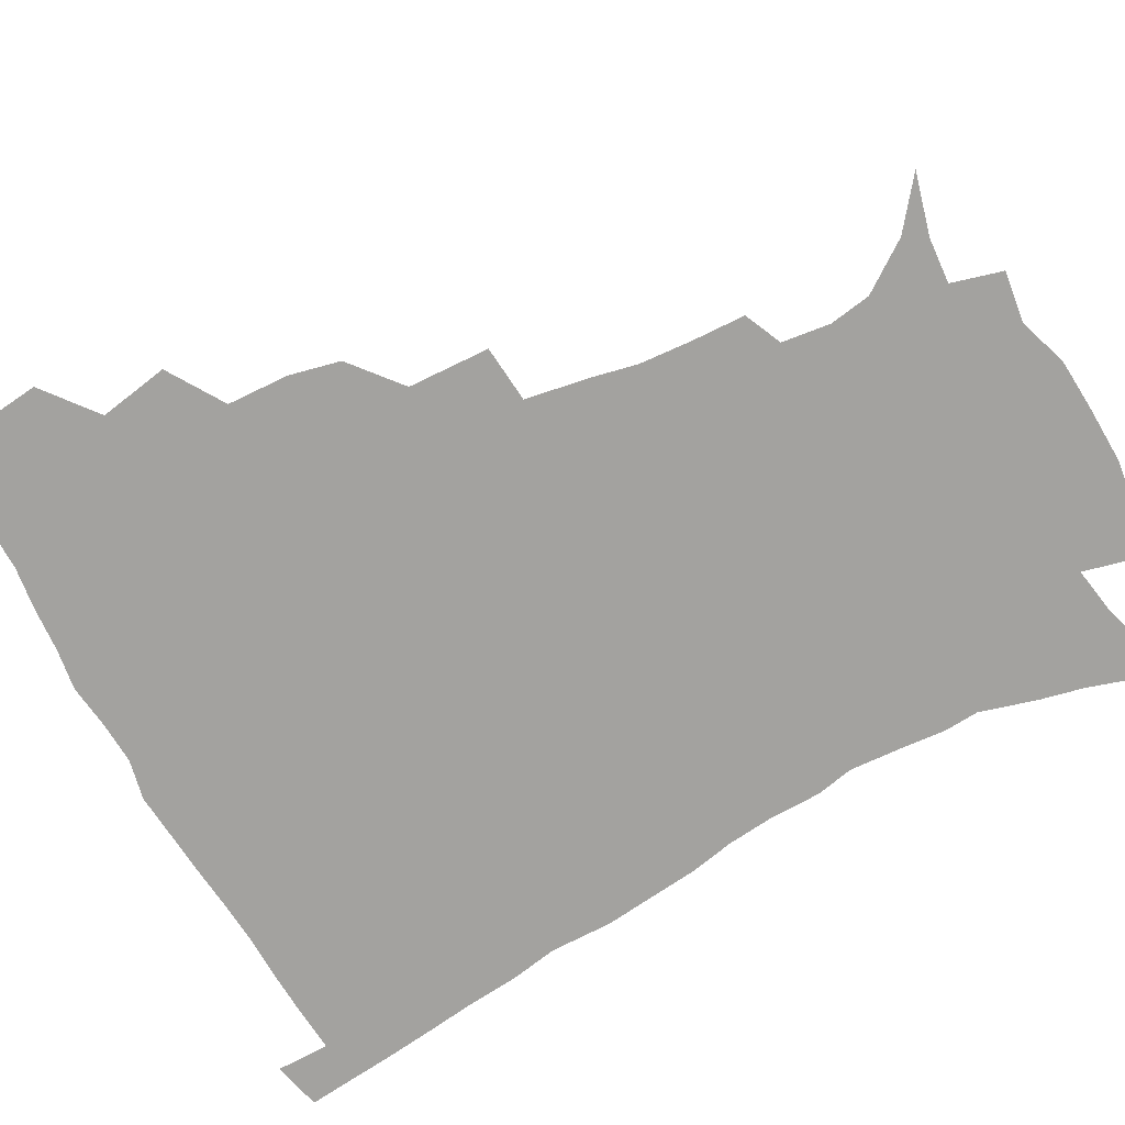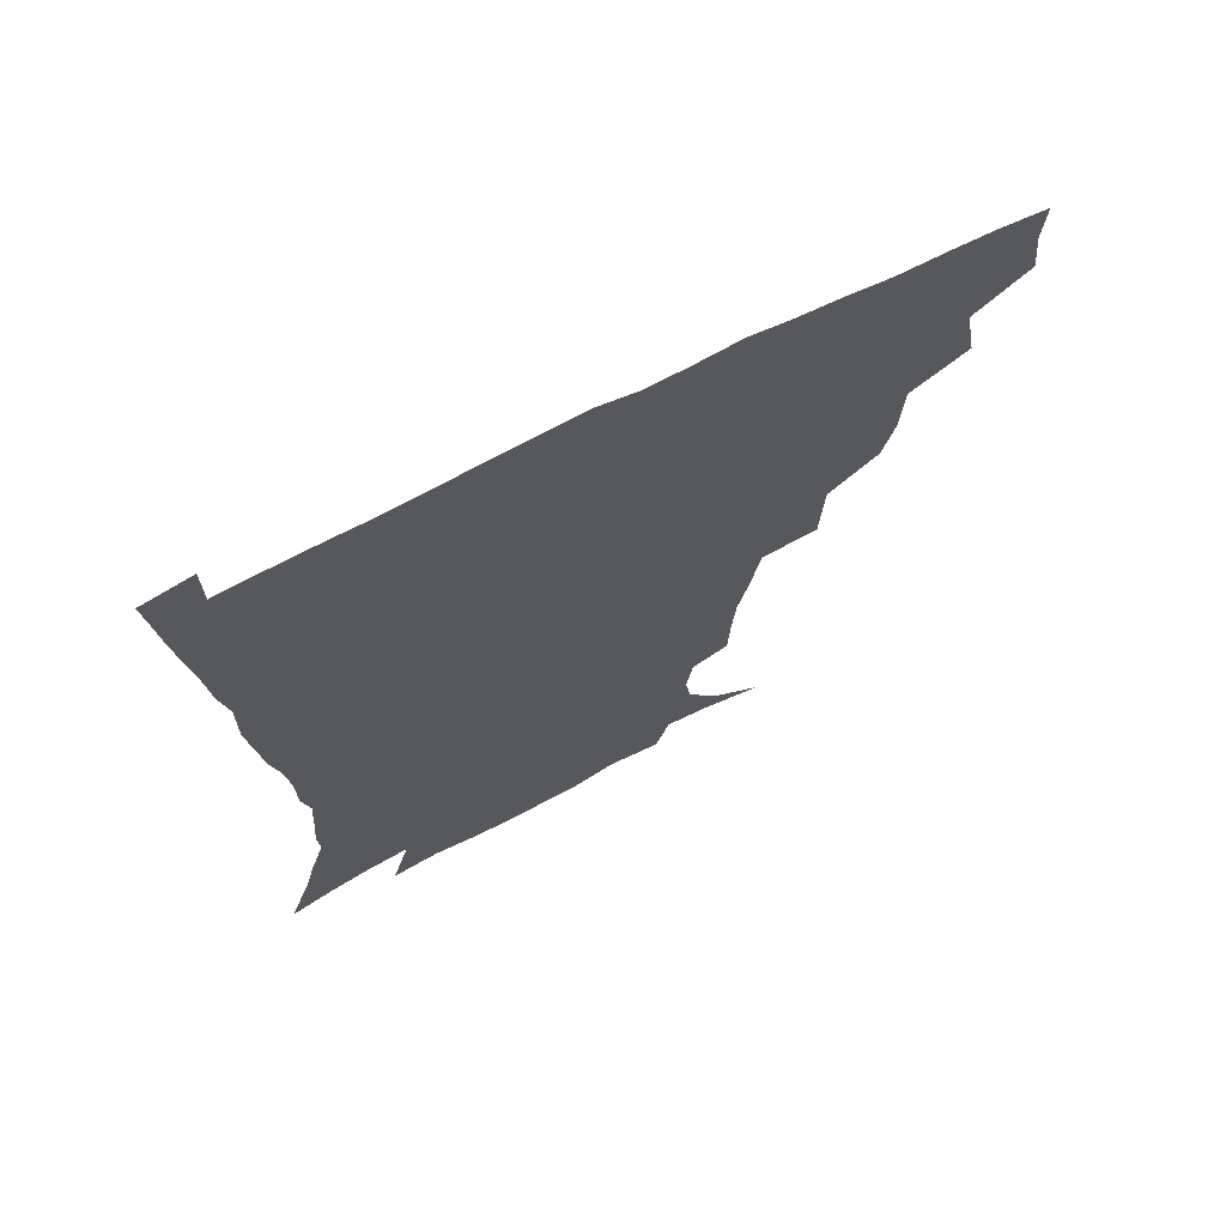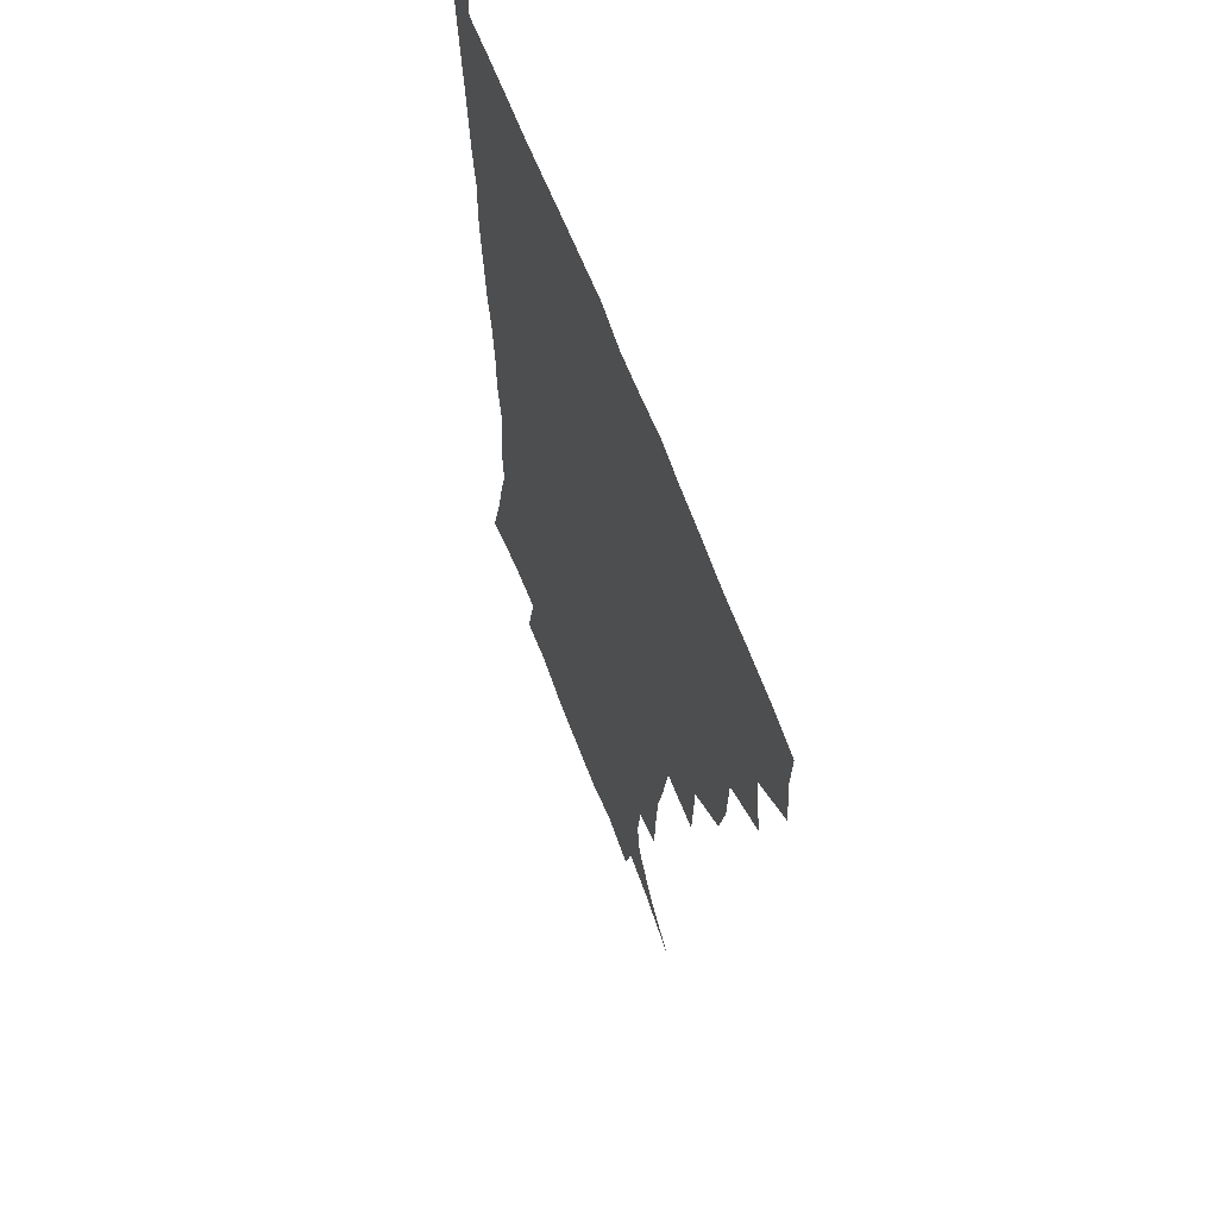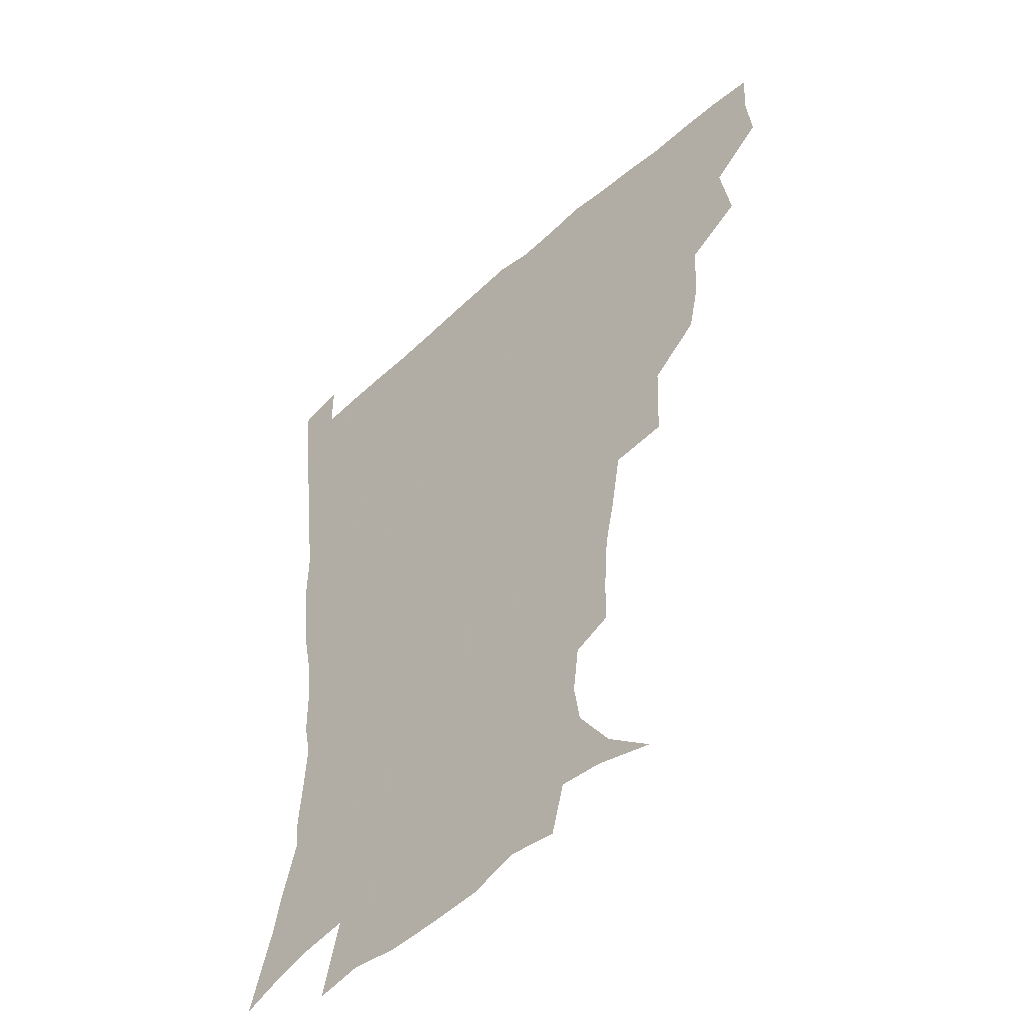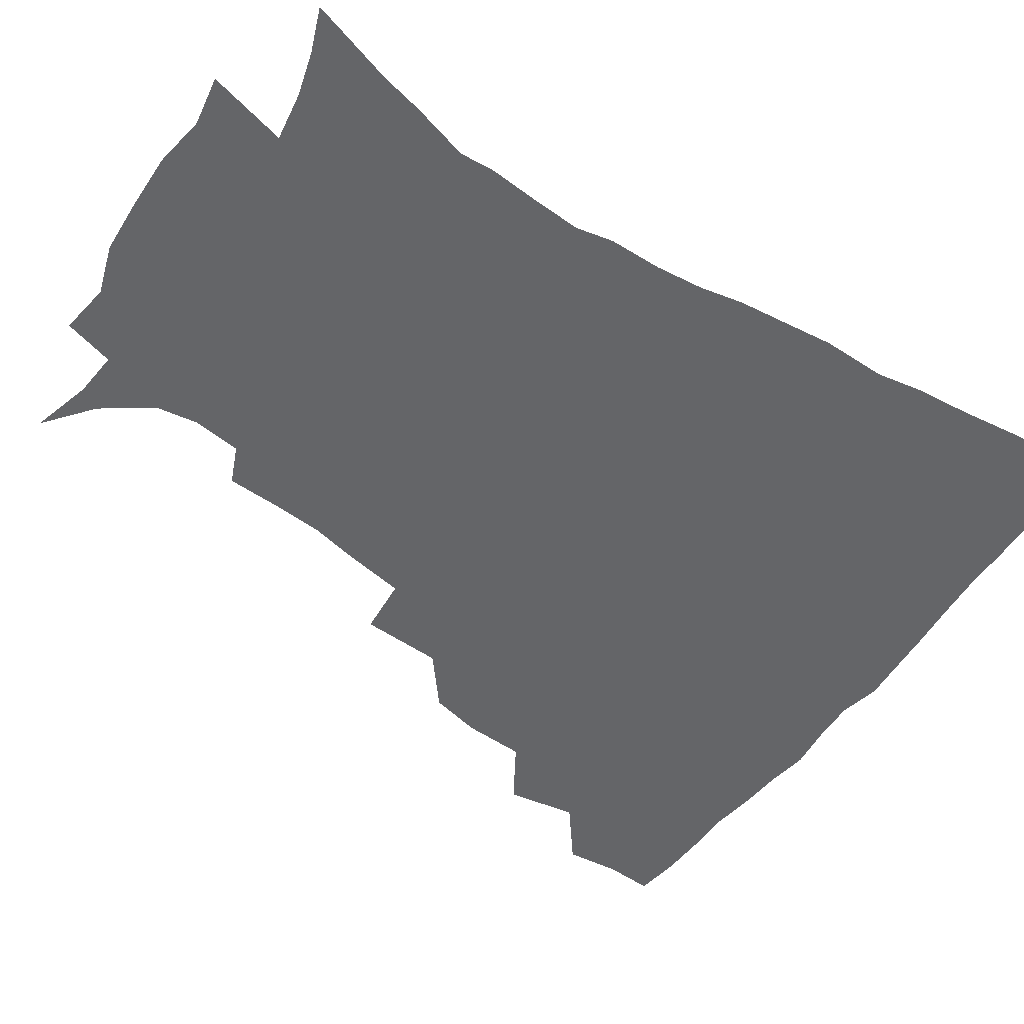
<metadata>
{"format":"obj","ext":"obj","renderer":"f3d","projection":"perspective","resolution":1024,"background":"white","views":[{"elev":-72.6,"azim":-61.5,"up":"+Z"},{"elev":70.3,"azim":153.1,"up":"+Y"},{"elev":62.3,"azim":-110.1,"up":"+Y"},{"elev":-48.7,"azim":-135.1,"up":"+Y"},{"elev":-51.5,"azim":55.6,"up":"+Z"}]}
</metadata>
<code>
v 436 400.8 0
v 437.9 418.8 0
v 437 434.7 0
v 450.1 363 0
v 454.1 386.3 0
v 453.1 402.8 0
v 453.8 419.3 0
v 452.3 436.6 0
v 474.2 313.2 0
v 470.2 330.2 0
v 469.3 350.9 0
v 471.5 373.1 0
v 470.6 389.2 0
v 469.8 404.7 0
v 469 420 0
v 467.7 437.2 0
v 492.4 271.7 0
v 491.2 299.1 0
v 489.5 323.4 0
v 487.9 341 0
v 487.9 359.9 0
v 487 375.8 0
v 486.1 390.9 0
v 485.2 405.8 0
v 484.1 420.8 0
v 483.1 437 0
v 520.7 197.7 0
v 520 216 0
v 518.7 233.3 0
v 515.5 248 0
v 511.6 270 0
v 507.6 290.3 0
v 505.4 309.7 0
v 502.8 325.7 0
v 502.2 343.5 0
v 502.5 361.9 0
v 502 377.5 0
v 501 392.1 0
v 500.1 406.5 0
v 499.1 420.9 0
v 497.7 438.9 0
v 505.4 132.1 0
v 521.7 145 0
v 533.4 161.7 0
v 535.6 175.7 0
v 533.5 191.9 0
v 532.7 213.1 0
v 531.1 229.8 0
v 528.9 245.6 0
v 526 262.7 0
v 523.3 281.2 0
v 521.4 299.9 0
v 520.7 318.8 0
v 519.7 334.5 0
v 517.8 348.6 0
v 517.9 365 0
v 516.8 378.9 0
v 515.6 393 0
v 514.5 407.4 0
v 513.4 421.9 0
v 512.2 439.9 0
v 526.1 137.5 0
v 538.2 152.5 0
v 545 170.3 0
v 545.1 186.7 0
v 543.7 202.5 0
v 543.9 224.1 0
v 541.6 237.8 0
v 539.5 253.2 0
v 537.6 270.5 0
v 535.3 285.8 0
v 534.4 304.9 0
v 533.5 319.9 0
v 533.2 336.9 0
v 532.3 351.3 0
v 531.8 365.8 0
v 531.9 380.3 0
v 530.1 393.9 0
v 529.3 408 0
v 528 423.4 0
v 526.5 442 0
v 541.5 138.7 0
v 553.9 161.5 0
v 556.3 179.5 0
v 555.5 193.9 0
v 555.2 212.5 0
v 554.6 230.6 0
v 552.7 244.5 0
v 551.5 261.1 0
v 549.4 274.4 0
v 548 290.5 0
v 546.9 305.3 0
v 547 323.4 0
v 546.9 338.8 0
v 546.1 352.6 0
v 545.6 366.3 0
v 545.8 380.8 0
v 544.9 394.1 0
v 544.4 407.6 0
v 543 422.9 0
v 541.4 440.2 0
v 546.2 121.7 0
v 559.8 145.9 0
v 565.5 165.1 0
v 567 184.3 0
v 566.7 200.3 0
v 566.1 217 0
v 565.4 233 0
v 563.9 247.8 0
v 562.9 263.4 0
v 561.8 278.6 0
v 560.7 293.4 0
v 561.1 311.3 0
v 559.9 324.1 0
v 560.5 341 0
v 559.8 353.6 0
v 560.1 368.1 0
v 559.5 381.2 0
v 558.7 394.5 0
v 558.4 408.1 0
v 557.5 422.4 0
v 555.8 439.4 0
v 563.5 124 0
v 573.9 148.2 0
v 577.6 169.4 0
v 578 185.1 0
v 577.6 202.2 0
v 576.4 220.8 0
v 577 238 0
v 575.3 250.4 0
v 574.8 266.1 0
v 574.1 280.1 0
v 573.4 294.8 0
v 573.6 312.7 0
v 573.8 327.6 0
v 573.6 341 0
v 573.5 354.4 0
v 574 369.1 0
v 573.3 381.6 0
v 573.3 394.9 0
v 572.4 408.7 0
v 571.5 423.1 0
v 569.5 442.4 0
v 580.1 118.4 0
v 587.5 149.5 0
v 589 169.6 0
v 589.4 187.3 0
v 589.1 205.3 0
v 588.1 218.4 0
v 586.7 241.3 0
v 587.2 253.3 0
v 587.1 266.9 0
v 586.6 282.3 0
v 586.2 296.8 0
v 586.3 313.3 0
v 586.5 328.1 0
v 586.9 341.4 0
v 586.9 354.4 0
v 587.2 368.8 0
v 587.3 381.8 0
v 587.3 395.1 0
v 587 408.6 0
v 585.5 424.2 0
v 583.8 441.2 0
v 598.9 117.2 0
v 600.9 149 0
v 600.9 169.8 0
v 600.7 188.9 0
v 600.2 205.7 0
v 600.4 218.9 0
v 599.6 234.1 0
v 599 249.1 0
v 598.4 267.5 0
v 598.6 283.1 0
v 598.7 297.7 0
v 598.8 313.3 0
v 599.4 326.5 0
v 599.8 341.9 0
v 600.4 355.1 0
v 600.9 368.9 0
v 601.4 382 0
v 601.3 395.3 0
v 601.1 409.2 0
v 600 424.2 0
v 598.3 440 0
v 617.2 116.6 0
v 614.5 148.6 0
v 613.4 167.8 0
v 612.1 187.6 0
v 611.4 204.4 0
v 611.4 221.5 0
v 610.7 236.9 0
v 610.5 253.7 0
v 610.5 267 0
v 610.4 283 0
v 610.9 297.3 0
v 611.3 311.7 0
v 612.1 327.2 0
v 612.7 340.7 0
v 613.5 355.4 0
v 614.3 368.9 0
v 615.1 381.9 0
v 616 395.2 0
v 616.4 408.4 0
v 615.4 423.1 0
v 613.8 438.5 0
v 634.6 119.1 0
v 629.3 145 0
v 625.6 167.6 0
v 624.1 185 0
v 622.5 203.3 0
v 622 221.2 0
v 621.7 236.6 0
v 621.7 251.1 0
v 622.1 266.5 0
v 622.5 280.1 0
v 622.9 295.3 0
v 623.9 308.9 0
v 624 327.3 0
v 625.4 340 0
v 626.2 355.1 0
v 627.6 367.7 0
v 628.7 381.3 0
v 629.6 394.7 0
v 630.4 408.3 0
v 630.6 422.1 0
v 629.6 437.2 0
v 651 116.1 0
v 644.4 142.5 0
v 639.6 162.4 0
v 635.7 183.4 0
v 633.9 200.9 0
v 632.7 218.5 0
v 633 232.7 0
v 634 245 0
v 632.9 264.4 0
v 634.1 277.7 0
v 634.6 292.7 0
v 636.9 304.5 0
v 637 322 0
v 638.3 336.4 0
v 638.6 353.2 0
v 640.7 366 0
v 642 381.9 0
v 643.2 394.3 0
v 644.3 407.8 0
v 645.1 421.6 0
v 644.5 436.9 0
v 660.4 139.8 0
v 652.4 160.9 0
v 648.6 178.3 0
v 645.9 195.8 0
v 644.2 213 0
v 643.7 228.9 0
v 644.5 242.6 0
v 645.1 257.3 0
v 645.6 273.1 0
v 647.1 286.8 0
v 648 303.4 0
v 649.2 318.2 0
v 651.6 331.3 0
v 652.5 347.5 0
v 653.8 363 0
v 654.7 379.7 0
v 656.6 393.4 0
v 658.3 407 0
v 659.3 421.1 0
v 659.7 436.2 0
v 675 135.5 0
v 667.9 153.7 0
v 662.4 171.6 0
v 659.3 187.9 0
v 656.8 204.4 0
v 655.9 220.3 0
v 655.8 235.5 0
v 656.5 250.1 0
v 657.7 264.9 0
v 658.3 281.6 0
v 660 296.5 0
v 663.1 309.3 0
v 663.7 327.2 0
v 664.6 344.4 0
v 666.7 359.5 0
v 668.6 375.1 0
v 670.7 390.2 0
v 672.3 405.7 0
v 673.8 420.2 0
v 674.9 434.9 0
v 674.9 453 0
v 689.1 129.8 0
v 684.9 143.4 0
v 680.3 158.2 0
v 677.1 172.3 0
v 671.5 191.7 0
v 672.2 202.9 0
v 670.9 219.2 0
v 669.8 236.5 0
v 672.4 248.9 0
v 672.6 266.5 0
v 674.2 282.5 0
v 677.1 297 0
v 678.8 313.7 0
v 680.7 330.4 0
v 680.3 351.6 0
v 683.1 367.5 0
v 684.7 386.1 0
v 686.8 403 0
v 688.5 418.6 0
v 689.9 433.8 0
v 691.4 449.2 0
f 5 6 1
f 1 6 2
f 6 7 2
f 2 7 3
f 7 8 3
f 11 12 4
f 4 12 5
f 12 13 5
f 5 13 6
f 13 14 6
f 6 14 7
f 14 15 7
f 7 15 8
f 15 16 8
f 18 19 9
f 9 19 10
f 19 20 10
f 10 20 11
f 20 21 11
f 11 21 12
f 21 22 12
f 12 22 13
f 22 23 13
f 13 23 14
f 23 24 14
f 14 24 15
f 24 25 15
f 15 25 16
f 25 26 16
f 31 32 17
f 17 32 18
f 32 33 18
f 18 33 19
f 33 34 19
f 19 34 20
f 34 35 20
f 20 35 21
f 35 36 21
f 21 36 22
f 36 37 22
f 22 37 23
f 37 38 23
f 23 38 24
f 38 39 24
f 24 39 25
f 39 40 25
f 25 40 26
f 40 41 26
f 46 47 27
f 27 47 28
f 47 48 28
f 28 48 29
f 48 49 29
f 29 49 30
f 49 50 30
f 30 50 31
f 50 51 31
f 31 51 32
f 51 52 32
f 32 52 33
f 52 53 33
f 33 53 34
f 53 54 34
f 34 54 35
f 54 55 35
f 35 55 36
f 55 56 36
f 36 56 37
f 56 57 37
f 37 57 38
f 57 58 38
f 38 58 39
f 58 59 39
f 39 59 40
f 59 60 40
f 40 60 41
f 60 61 41
f 42 62 43
f 62 63 43
f 43 63 44
f 63 64 44
f 44 64 45
f 64 65 45
f 45 65 46
f 65 66 46
f 46 66 47
f 66 67 47
f 47 67 48
f 67 68 48
f 48 68 49
f 68 69 49
f 49 69 50
f 69 70 50
f 50 70 51
f 70 71 51
f 51 71 52
f 71 72 52
f 52 72 53
f 72 73 53
f 53 73 54
f 73 74 54
f 54 74 55
f 74 75 55
f 55 75 56
f 75 76 56
f 56 76 57
f 76 77 57
f 57 77 58
f 77 78 58
f 58 78 59
f 78 79 59
f 59 79 60
f 79 80 60
f 60 80 61
f 80 81 61
f 62 82 63
f 82 83 63
f 63 83 64
f 83 84 64
f 64 84 65
f 84 85 65
f 65 85 66
f 85 86 66
f 66 86 67
f 86 87 67
f 67 87 68
f 87 88 68
f 68 88 69
f 88 89 69
f 69 89 70
f 89 90 70
f 70 90 71
f 90 91 71
f 71 91 72
f 91 92 72
f 72 92 73
f 92 93 73
f 73 93 74
f 93 94 74
f 74 94 75
f 94 95 75
f 75 95 76
f 95 96 76
f 76 96 77
f 96 97 77
f 77 97 78
f 97 98 78
f 78 98 79
f 98 99 79
f 79 99 80
f 99 100 80
f 80 100 81
f 100 101 81
f 102 103 82
f 82 103 83
f 103 104 83
f 83 104 84
f 104 105 84
f 84 105 85
f 105 106 85
f 85 106 86
f 106 107 86
f 86 107 87
f 107 108 87
f 87 108 88
f 108 109 88
f 88 109 89
f 109 110 89
f 89 110 90
f 110 111 90
f 90 111 91
f 111 112 91
f 91 112 92
f 112 113 92
f 92 113 93
f 113 114 93
f 93 114 94
f 114 115 94
f 94 115 95
f 115 116 95
f 95 116 96
f 116 117 96
f 96 117 97
f 117 118 97
f 97 118 98
f 118 119 98
f 98 119 99
f 119 120 99
f 99 120 100
f 120 121 100
f 100 121 101
f 121 122 101
f 102 123 103
f 123 124 103
f 103 124 104
f 124 125 104
f 104 125 105
f 125 126 105
f 105 126 106
f 126 127 106
f 106 127 107
f 127 128 107
f 107 128 108
f 128 129 108
f 108 129 109
f 129 130 109
f 109 130 110
f 130 131 110
f 110 131 111
f 131 132 111
f 111 132 112
f 132 133 112
f 112 133 113
f 133 134 113
f 113 134 114
f 134 135 114
f 114 135 115
f 135 136 115
f 115 136 116
f 136 137 116
f 116 137 117
f 137 138 117
f 117 138 118
f 138 139 118
f 118 139 119
f 139 140 119
f 119 140 120
f 140 141 120
f 120 141 121
f 141 142 121
f 121 142 122
f 142 143 122
f 123 144 124
f 144 145 124
f 124 145 125
f 145 146 125
f 125 146 126
f 146 147 126
f 126 147 127
f 147 148 127
f 127 148 128
f 148 149 128
f 128 149 129
f 149 150 129
f 129 150 130
f 150 151 130
f 130 151 131
f 151 152 131
f 131 152 132
f 152 153 132
f 132 153 133
f 153 154 133
f 133 154 134
f 154 155 134
f 134 155 135
f 155 156 135
f 135 156 136
f 156 157 136
f 136 157 137
f 157 158 137
f 137 158 138
f 158 159 138
f 138 159 139
f 159 160 139
f 139 160 140
f 160 161 140
f 140 161 141
f 161 162 141
f 141 162 142
f 162 163 142
f 142 163 143
f 163 164 143
f 144 165 145
f 165 166 145
f 145 166 146
f 166 167 146
f 146 167 147
f 167 168 147
f 147 168 148
f 168 169 148
f 148 169 149
f 169 170 149
f 149 170 150
f 170 171 150
f 150 171 151
f 171 172 151
f 151 172 152
f 172 173 152
f 152 173 153
f 173 174 153
f 153 174 154
f 174 175 154
f 154 175 155
f 175 176 155
f 155 176 156
f 176 177 156
f 156 177 157
f 177 178 157
f 157 178 158
f 178 179 158
f 158 179 159
f 179 180 159
f 159 180 160
f 180 181 160
f 160 181 161
f 181 182 161
f 161 182 162
f 182 183 162
f 162 183 163
f 183 184 163
f 163 184 164
f 184 185 164
f 165 186 166
f 186 187 166
f 166 187 167
f 187 188 167
f 167 188 168
f 188 189 168
f 168 189 169
f 189 190 169
f 169 190 170
f 190 191 170
f 170 191 171
f 191 192 171
f 171 192 172
f 192 193 172
f 172 193 173
f 193 194 173
f 173 194 174
f 194 195 174
f 174 195 175
f 195 196 175
f 175 196 176
f 196 197 176
f 176 197 177
f 197 198 177
f 177 198 178
f 198 199 178
f 178 199 179
f 199 200 179
f 179 200 180
f 200 201 180
f 180 201 181
f 201 202 181
f 181 202 182
f 202 203 182
f 182 203 183
f 203 204 183
f 183 204 184
f 204 205 184
f 184 205 185
f 205 206 185
f 186 207 187
f 207 208 187
f 187 208 188
f 208 209 188
f 188 209 189
f 209 210 189
f 189 210 190
f 210 211 190
f 190 211 191
f 211 212 191
f 191 212 192
f 212 213 192
f 192 213 193
f 213 214 193
f 193 214 194
f 214 215 194
f 194 215 195
f 215 216 195
f 195 216 196
f 216 217 196
f 196 217 197
f 217 218 197
f 197 218 198
f 218 219 198
f 198 219 199
f 219 220 199
f 199 220 200
f 220 221 200
f 200 221 201
f 221 222 201
f 201 222 202
f 222 223 202
f 202 223 203
f 223 224 203
f 203 224 204
f 224 225 204
f 204 225 205
f 225 226 205
f 205 226 206
f 226 227 206
f 207 228 208
f 228 229 208
f 208 229 209
f 229 230 209
f 209 230 210
f 230 231 210
f 210 231 211
f 231 232 211
f 211 232 212
f 232 233 212
f 212 233 213
f 233 234 213
f 213 234 214
f 234 235 214
f 214 235 215
f 235 236 215
f 215 236 216
f 236 237 216
f 216 237 217
f 237 238 217
f 217 238 218
f 238 239 218
f 218 239 219
f 239 240 219
f 219 240 220
f 240 241 220
f 220 241 221
f 241 242 221
f 221 242 222
f 242 243 222
f 222 243 223
f 243 244 223
f 223 244 224
f 244 245 224
f 224 245 225
f 245 246 225
f 225 246 226
f 246 247 226
f 226 247 227
f 247 248 227
f 229 249 230
f 249 250 230
f 230 250 231
f 250 251 231
f 231 251 232
f 251 252 232
f 232 252 233
f 252 253 233
f 233 253 234
f 253 254 234
f 234 254 235
f 254 255 235
f 235 255 236
f 255 256 236
f 236 256 237
f 256 257 237
f 237 257 238
f 257 258 238
f 238 258 239
f 258 259 239
f 239 259 240
f 259 260 240
f 240 260 241
f 260 261 241
f 241 261 242
f 261 262 242
f 242 262 243
f 262 263 243
f 243 263 244
f 263 264 244
f 244 264 245
f 264 265 245
f 245 265 246
f 265 266 246
f 246 266 247
f 266 267 247
f 247 267 248
f 267 268 248
f 249 269 250
f 269 270 250
f 250 270 251
f 270 271 251
f 251 271 252
f 271 272 252
f 252 272 253
f 272 273 253
f 253 273 254
f 273 274 254
f 254 274 255
f 274 275 255
f 255 275 256
f 275 276 256
f 256 276 257
f 276 277 257
f 257 277 258
f 277 278 258
f 258 278 259
f 278 279 259
f 259 279 260
f 279 280 260
f 260 280 261
f 280 281 261
f 261 281 262
f 281 282 262
f 262 282 263
f 282 283 263
f 263 283 264
f 283 284 264
f 264 284 265
f 284 285 265
f 265 285 266
f 285 286 266
f 266 286 267
f 286 287 267
f 267 287 268
f 287 288 268
f 269 290 270
f 290 291 270
f 270 291 271
f 291 292 271
f 271 292 272
f 292 293 272
f 272 293 273
f 293 294 273
f 273 294 274
f 294 295 274
f 274 295 275
f 295 296 275
f 275 296 276
f 296 297 276
f 276 297 277
f 297 298 277
f 277 298 278
f 298 299 278
f 278 299 279
f 299 300 279
f 279 300 280
f 300 301 280
f 280 301 281
f 301 302 281
f 281 302 282
f 302 303 282
f 282 303 283
f 303 304 283
f 283 304 284
f 304 305 284
f 284 305 285
f 305 306 285
f 285 306 286
f 306 307 286
f 286 307 287
f 307 308 287
f 287 308 288
f 308 309 288
f 288 309 289
f 309 310 289

</code>
